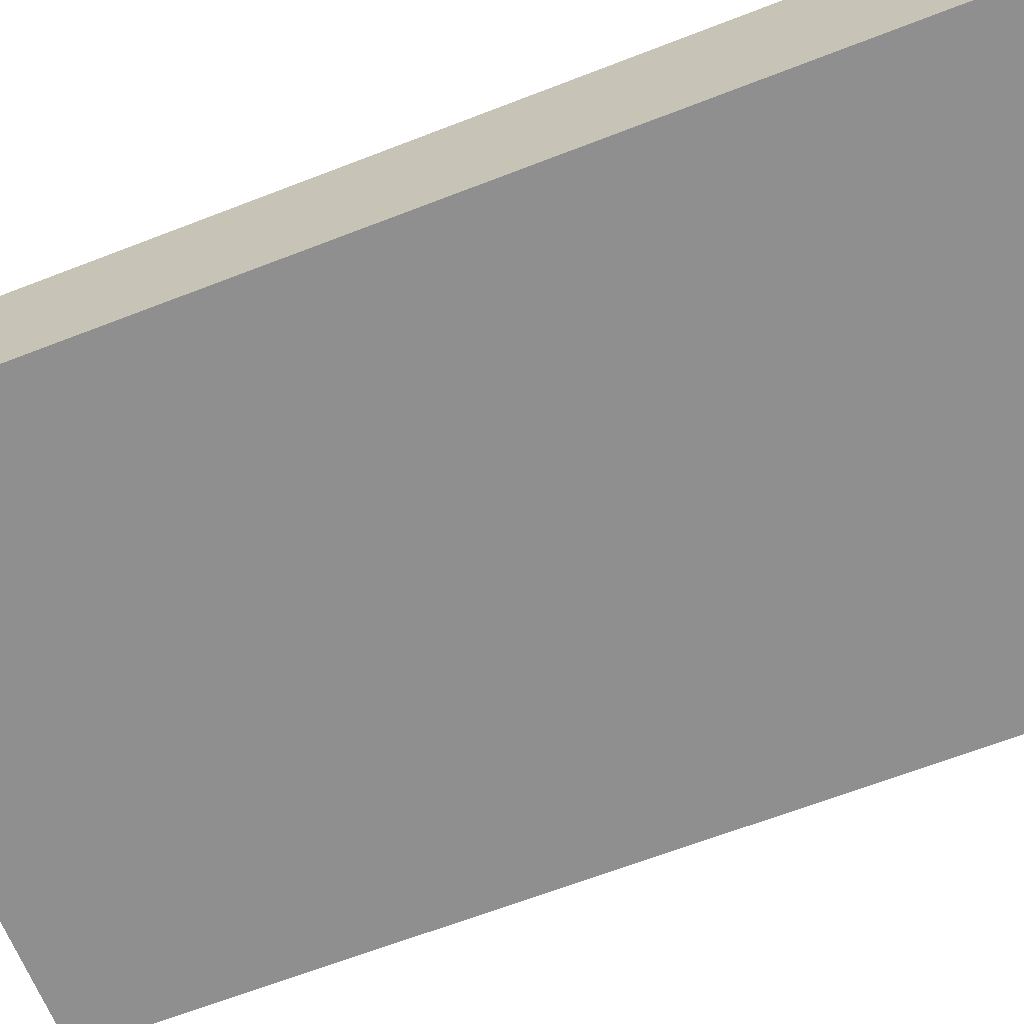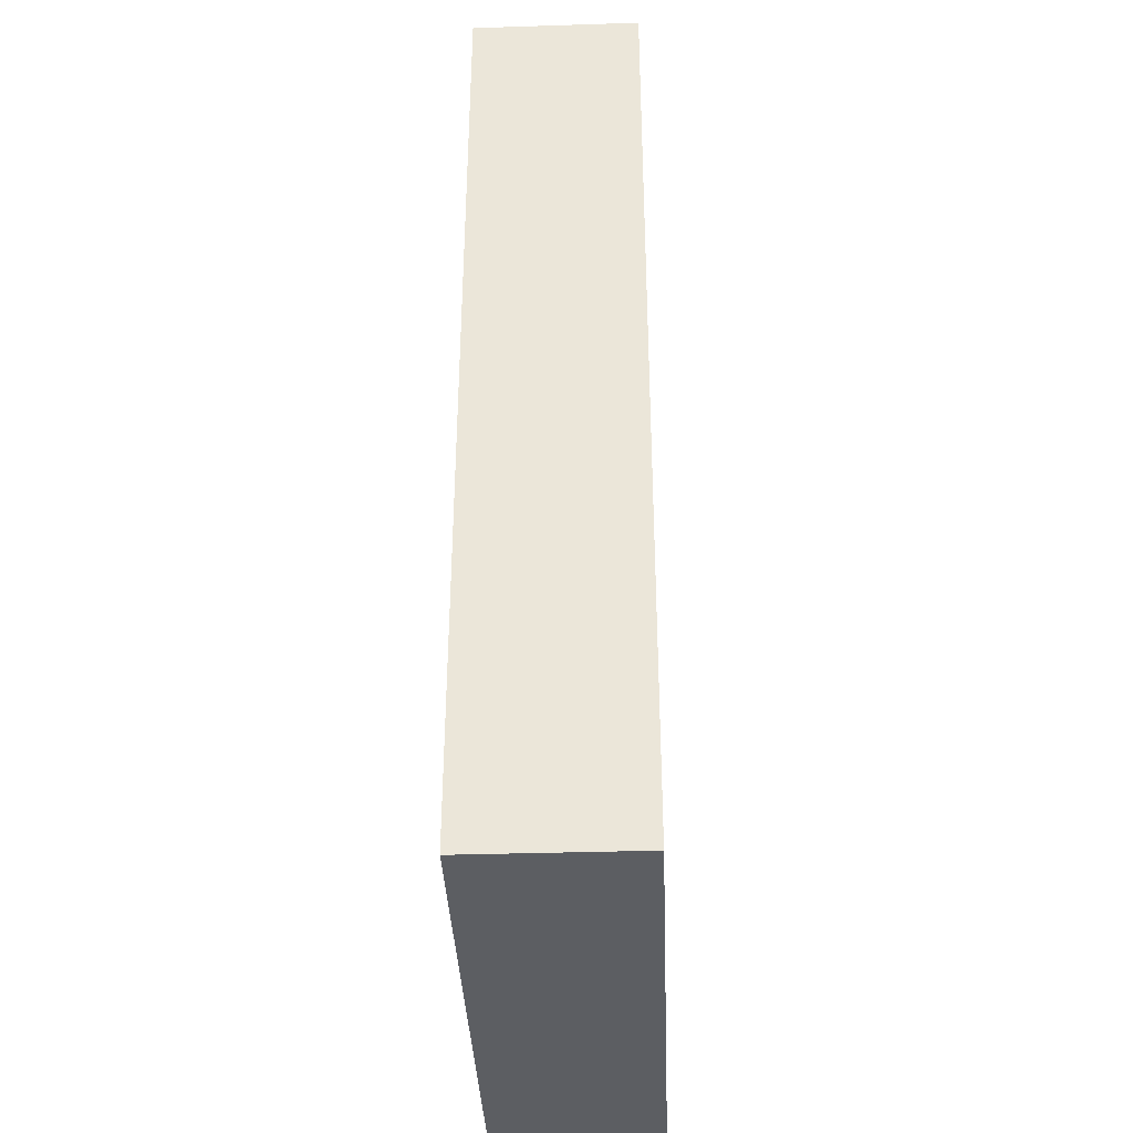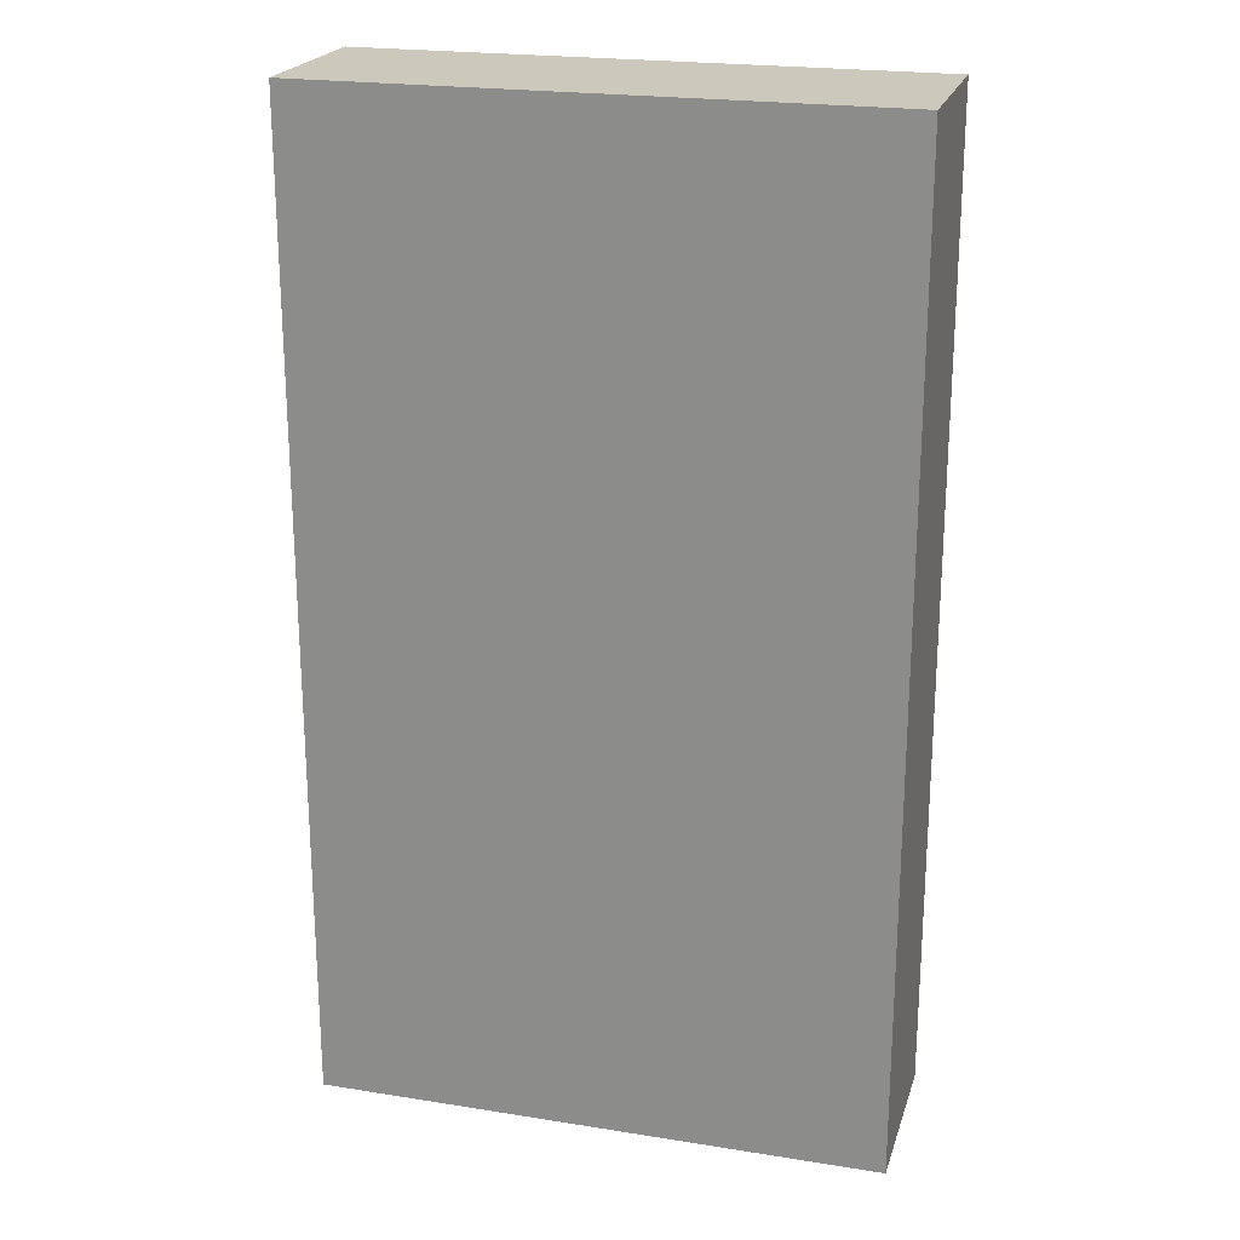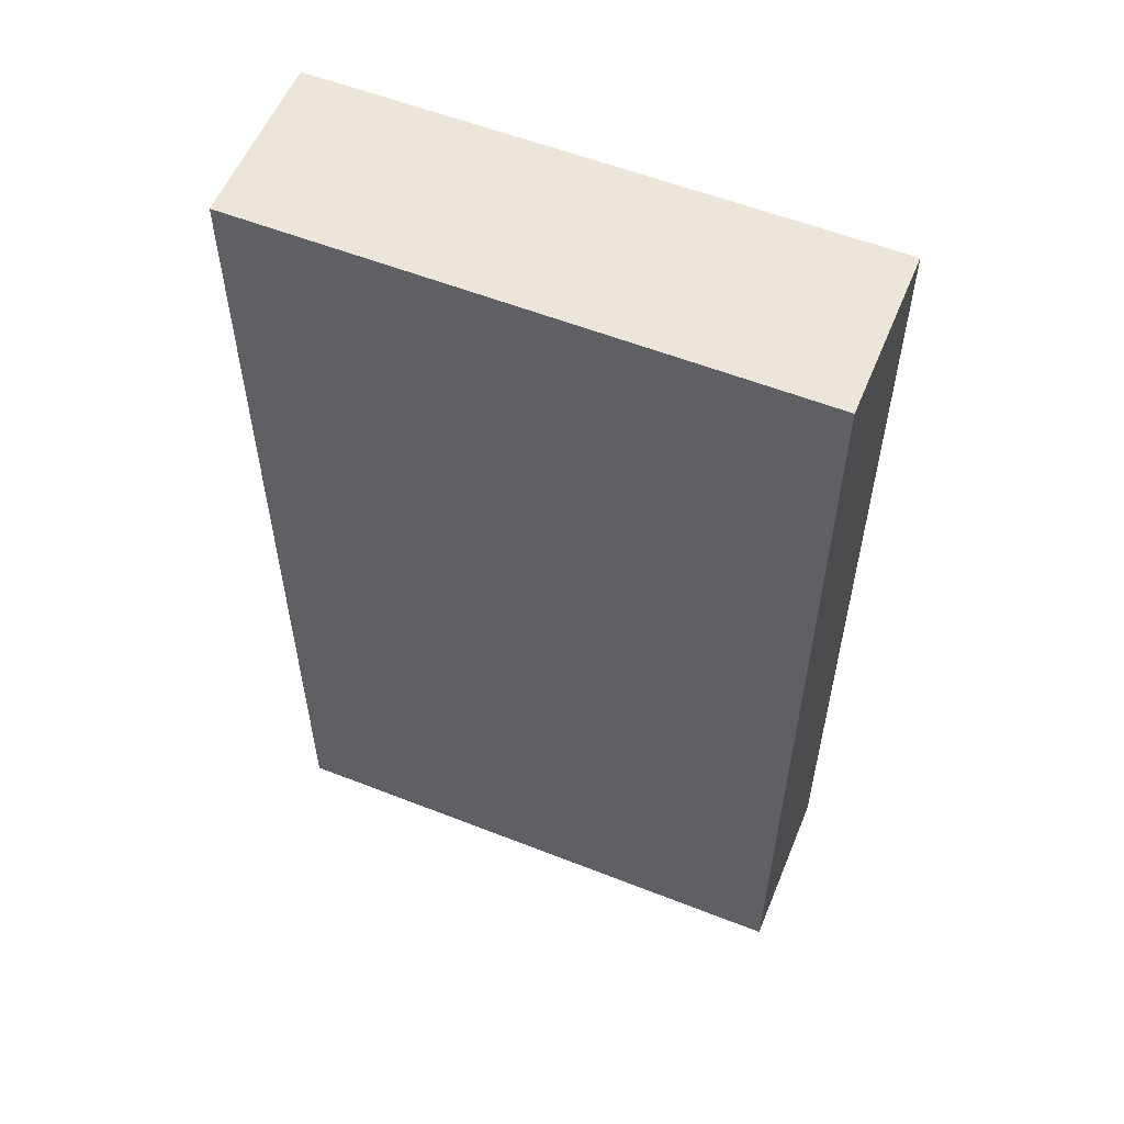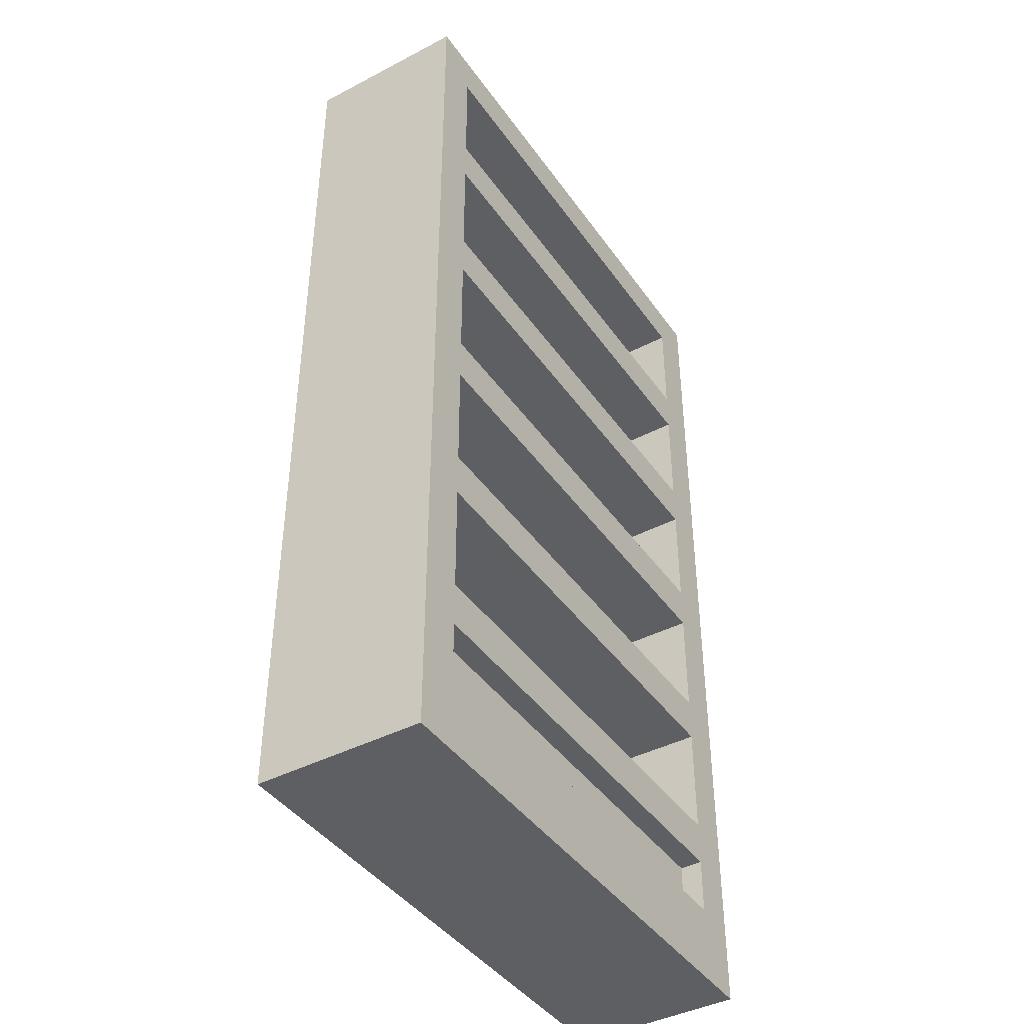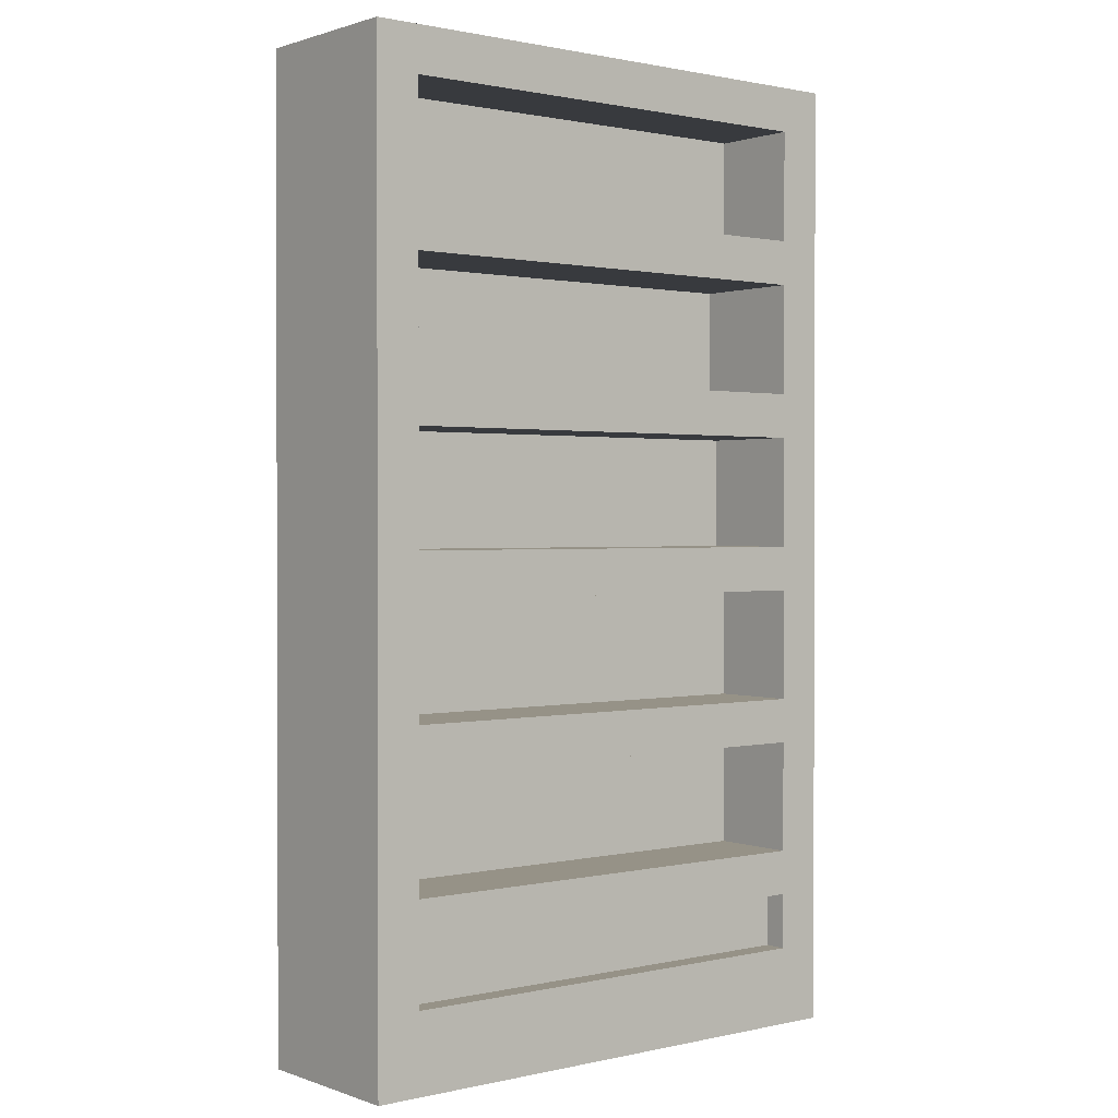
<metadata>
{"format":"obj","ext":"obj","renderer":"f3d","projection":"perspective","resolution":1024,"background":"white","views":[{"elev":-65.4,"azim":111.3,"up":"+Z"},{"elev":-37.6,"azim":-87.7,"up":"+Y"},{"elev":22.1,"azim":-164.5,"up":"+Y"},{"elev":56.7,"azim":-157.7,"up":"+Y"},{"elev":-42.0,"azim":-57.9,"up":"+Y"},{"elev":1.0,"azim":-39.0,"up":"+Y"}]}
</metadata>
<code>
g Bibliotheque vide
v -25 0 8
v -25 0 -7
v -25 86 8
v -25 86 -7
v 20 7 8
v 20 7 6
v 20 12 8
v 20 12 6
v 20 16 8
v 20 16 -0
v 20 26 8
v 20 26 -0
v 20 30 8
v 20 30 -0
v 20 40 8
v 20 40 -0
v 20 44 8
v 20 44 -1
v 20 54 8
v 20 54 -1
v 20 58 8
v 20 58 -2
v 20 68 8
v 20 68 -2
v 20 72 8
v 20 72 -0
v 20 82 8
v 20 82 -0
v -21 7 8
v -21 7 6
v -21 12 8
v -21 12 6
v -21 16 8
v -21 16 -0
v -21 26 8
v -21 26 -0
v -21 30 8
v -21 30 -0
v -21 40 8
v -21 40 -0
v -21 44 8
v -21 44 -1
v -21 54 8
v -21 54 -1
v -21 58 8
v -21 58 -2
v -21 68 8
v -21 68 -2
v -21 72 8
v -21 72 -0
v -21 82 8
v -21 82 -0
v 24 0 8
v 24 0 -7
v 24 86 8
v 24 86 -7
v -25 0 8
v -25 86 8
v -21 7 8
v -21 12 8
v -21 16 8
v -21 26 8
v -21 30 8
v -21 40 8
v -21 44 8
v -21 54 8
v -21 58 8
v -21 68 8
v -21 72 8
v -21 82 8
v 20 7 8
v 20 12 8
v 20 16 8
v 20 26 8
v 20 30 8
v 20 40 8
v 20 44 8
v 20 54 8
v 20 58 8
v 20 68 8
v 20 72 8
v 20 82 8
v 24 0 8
v 24 86 8
v -21 7 6
v -21 12 6
v 20 7 6
v 20 12 6
v -21 16 -0
v -21 26 -0
v -21 30 -0
v -21 40 -0
v -21 72 -0
v -21 82 -0
v 20 16 -0
v 20 26 -0
v 20 30 -0
v 20 40 -0
v 20 72 -0
v 20 82 -0
v -21 44 -1
v -21 54 -1
v 20 44 -1
v 20 54 -1
v -21 58 -2
v -21 68 -2
v 20 58 -2
v 20 68 -2
v -25 0 -7
v -25 86 -7
v 24 0 -7
v 24 86 -7
v -25 0 8
v 24 0 8
v -25 0 -7
v 24 0 -7
v -21 12 8
v 20 12 8
v -21 12 6
v 20 12 6
v -21 26 8
v 20 26 8
v -21 26 -0
v 20 26 -0
v -21 40 8
v 20 40 8
v -21 40 -0
v 20 40 -0
v -21 54 8
v 20 54 8
v -21 54 -1
v 20 54 -1
v -21 68 8
v 20 68 8
v -21 68 -2
v 20 68 -2
v -21 82 8
v 20 82 8
v -21 82 -0
v 20 82 -0
v -21 7 8
v 20 7 8
v -21 7 6
v 20 7 6
v -21 16 8
v 20 16 8
v -21 16 -0
v 20 16 -0
v -21 30 8
v 20 30 8
v -21 30 -0
v 20 30 -0
v -21 44 8
v 20 44 8
v -21 44 -1
v 20 44 -1
v -21 58 8
v 20 58 8
v -21 58 -2
v 20 58 -2
v -21 72 8
v 20 72 8
v -21 72 -0
v 20 72 -0
v -25 86 8
v 24 86 8
v -25 86 -7
v 24 86 -7
f 3 2 1
f 4 2 3
f 7 6 5
f 8 6 7
f 11 10 9
f 12 10 11
f 15 14 13
f 16 14 15
f 19 18 17
f 20 18 19
f 23 22 21
f 24 22 23
f 27 26 25
f 28 26 27
f 29 30 31
f 31 30 32
f 33 34 35
f 35 34 36
f 37 38 39
f 39 38 40
f 41 42 43
f 43 42 44
f 45 46 47
f 47 46 48
f 49 50 51
f 51 50 52
f 53 54 55
f 55 54 56
f 59 58 57
f 60 58 59
f 61 58 60
f 62 58 61
f 63 58 62
f 64 58 63
f 65 58 64
f 66 58 65
f 67 58 66
f 68 58 67
f 69 58 68
f 70 58 69
f 71 59 57
f 72 61 60
f 73 61 72
f 74 63 62
f 75 63 74
f 76 65 64
f 77 65 76
f 78 67 66
f 79 67 78
f 80 69 68
f 81 69 80
f 82 58 70
f 83 81 80
f 83 82 81
f 83 79 78
f 83 71 57
f 83 80 79
f 83 77 76
f 83 78 77
f 83 73 72
f 83 76 75
f 83 75 74
f 83 74 73
f 83 72 71
f 84 58 82
f 84 82 83
f 87 86 85
f 88 86 87
f 95 90 89
f 96 90 95
f 97 92 91
f 98 92 97
f 99 94 93
f 100 94 99
f 103 102 101
f 104 102 103
f 107 106 105
f 108 106 107
f 109 110 111
f 111 110 112
f 115 114 113
f 116 114 115
f 119 118 117
f 120 118 119
f 123 122 121
f 124 122 123
f 127 126 125
f 128 126 127
f 131 130 129
f 132 130 131
f 135 134 133
f 136 134 135
f 139 138 137
f 140 138 139
f 141 142 143
f 143 142 144
f 145 146 147
f 147 146 148
f 149 150 151
f 151 150 152
f 153 154 155
f 155 154 156
f 157 158 159
f 159 158 160
f 161 162 163
f 163 162 164
f 165 166 167
f 167 166 168

</code>
